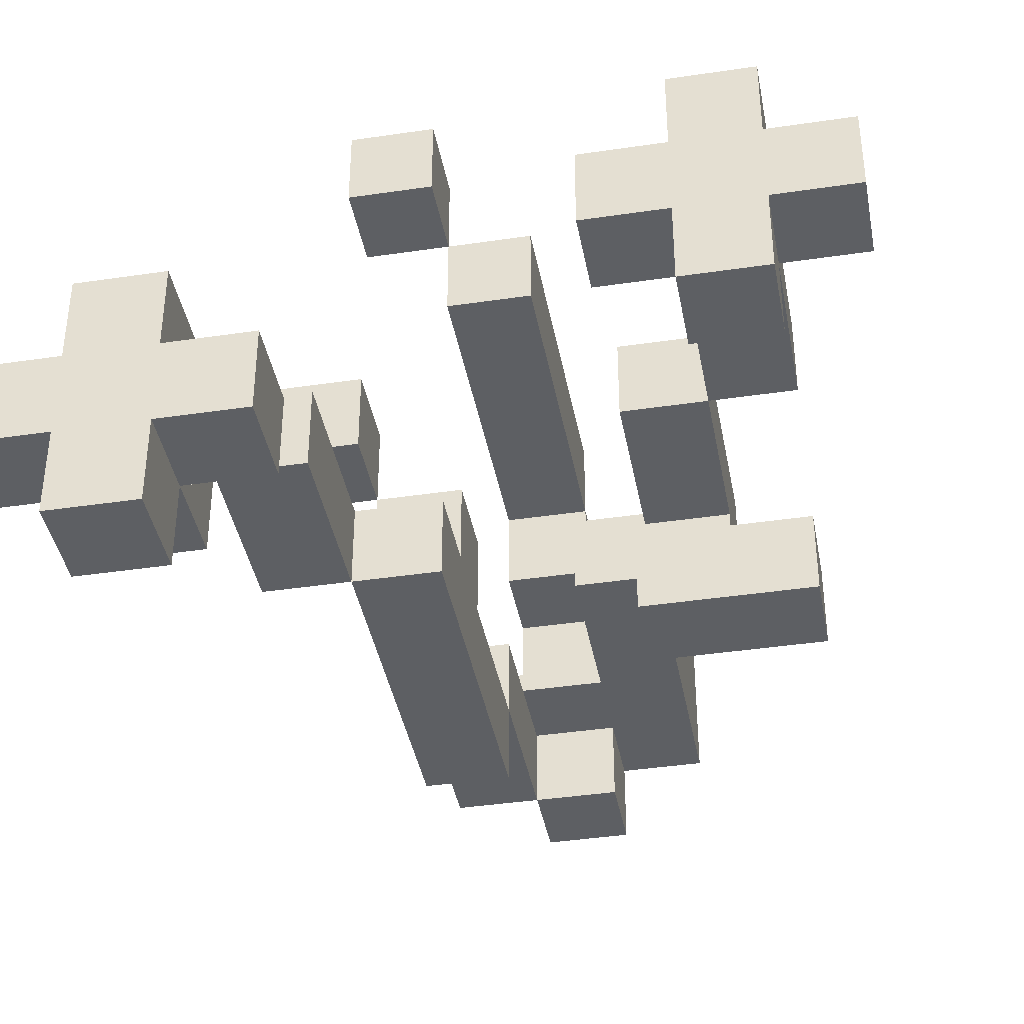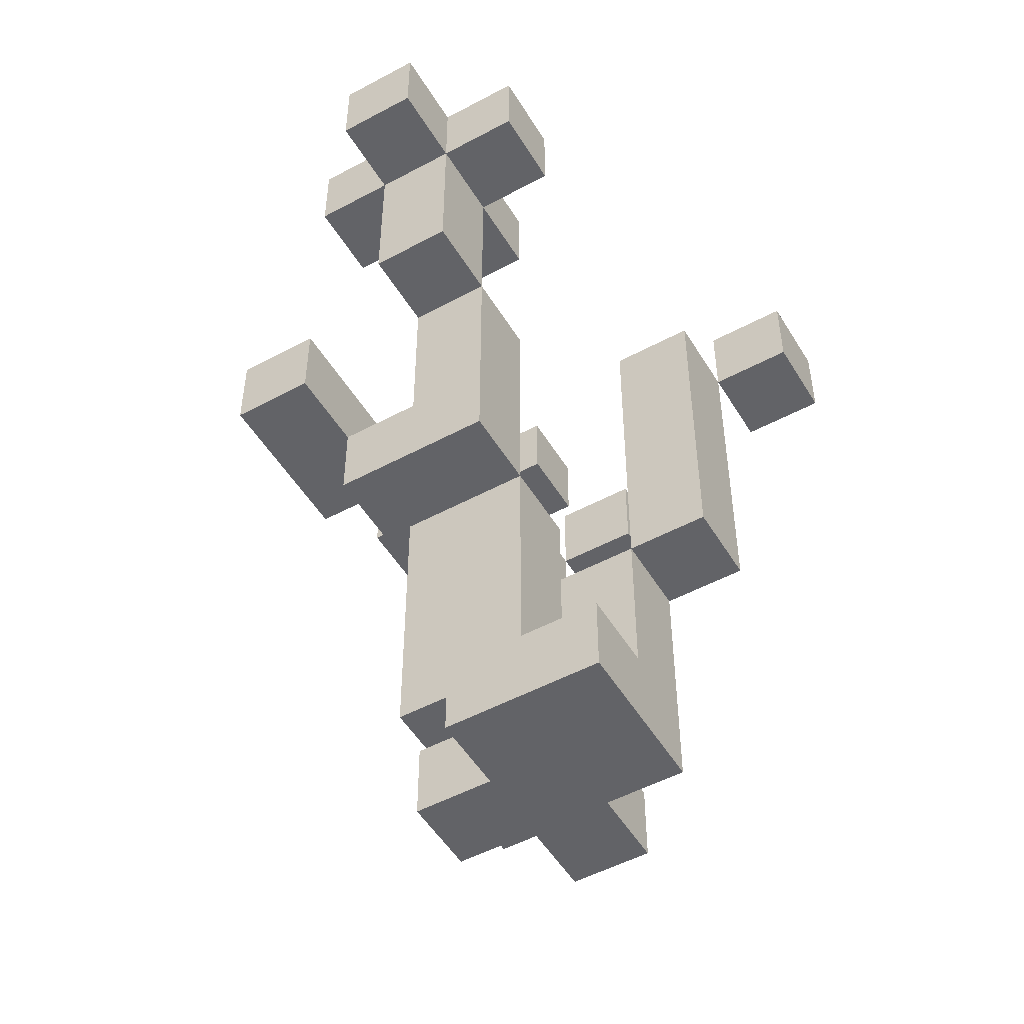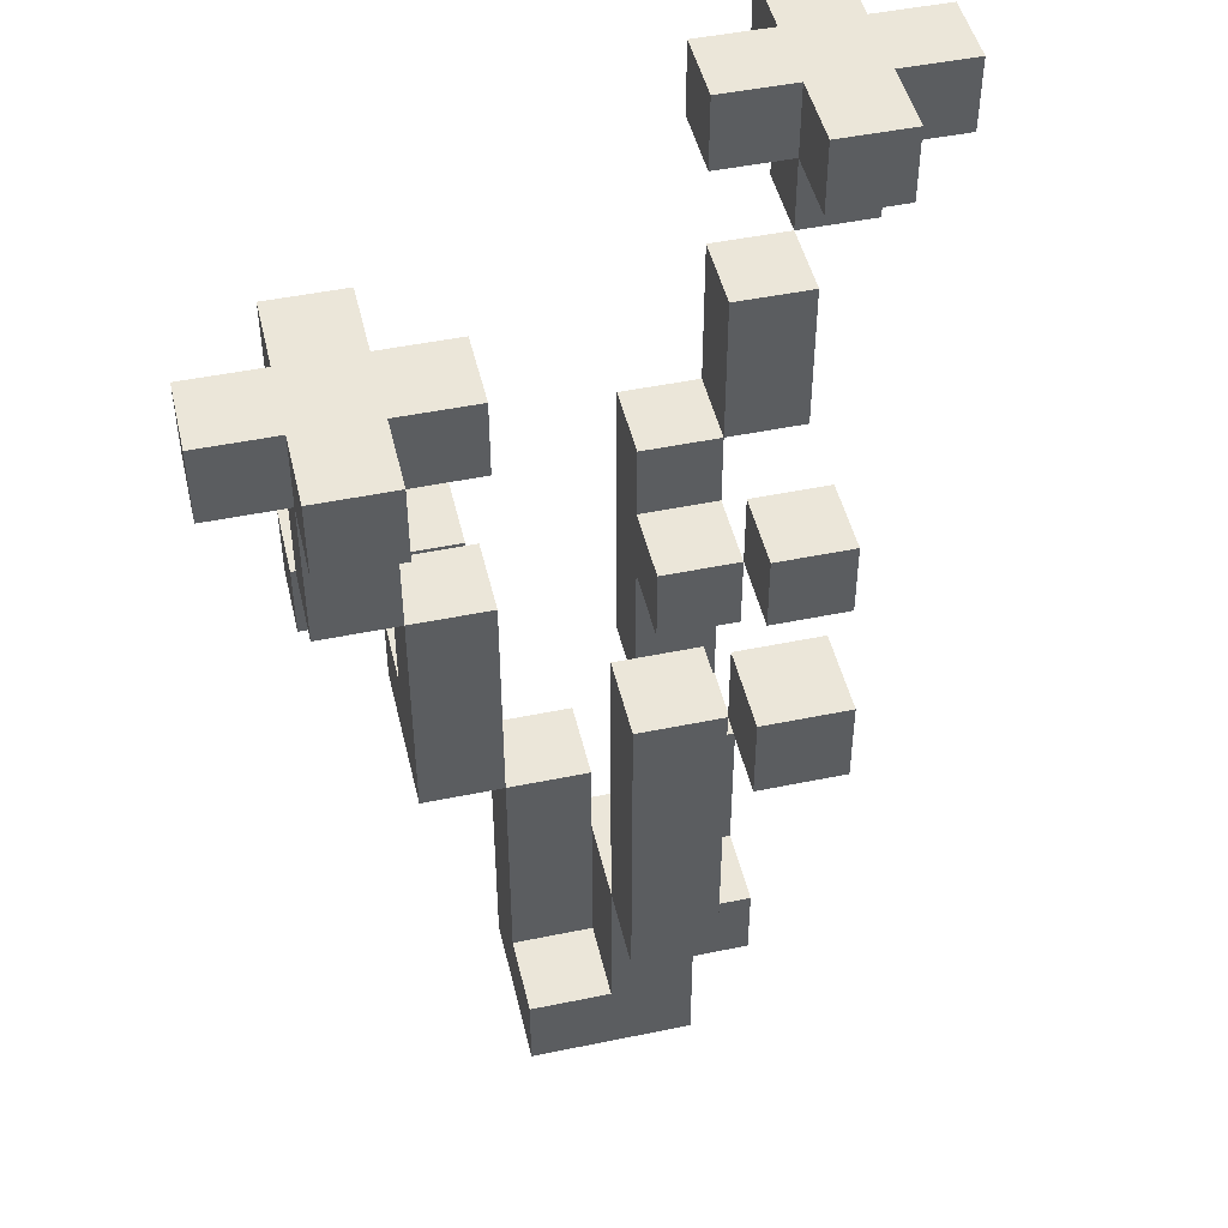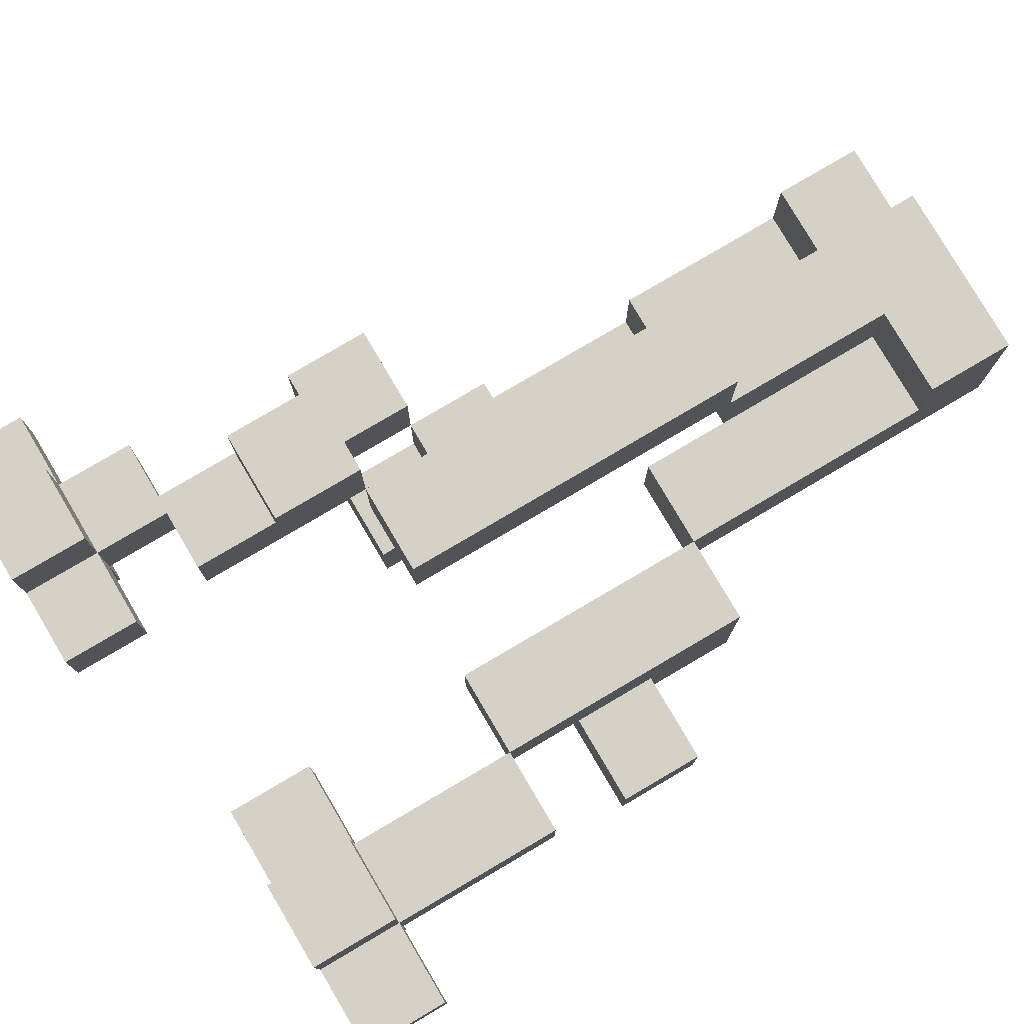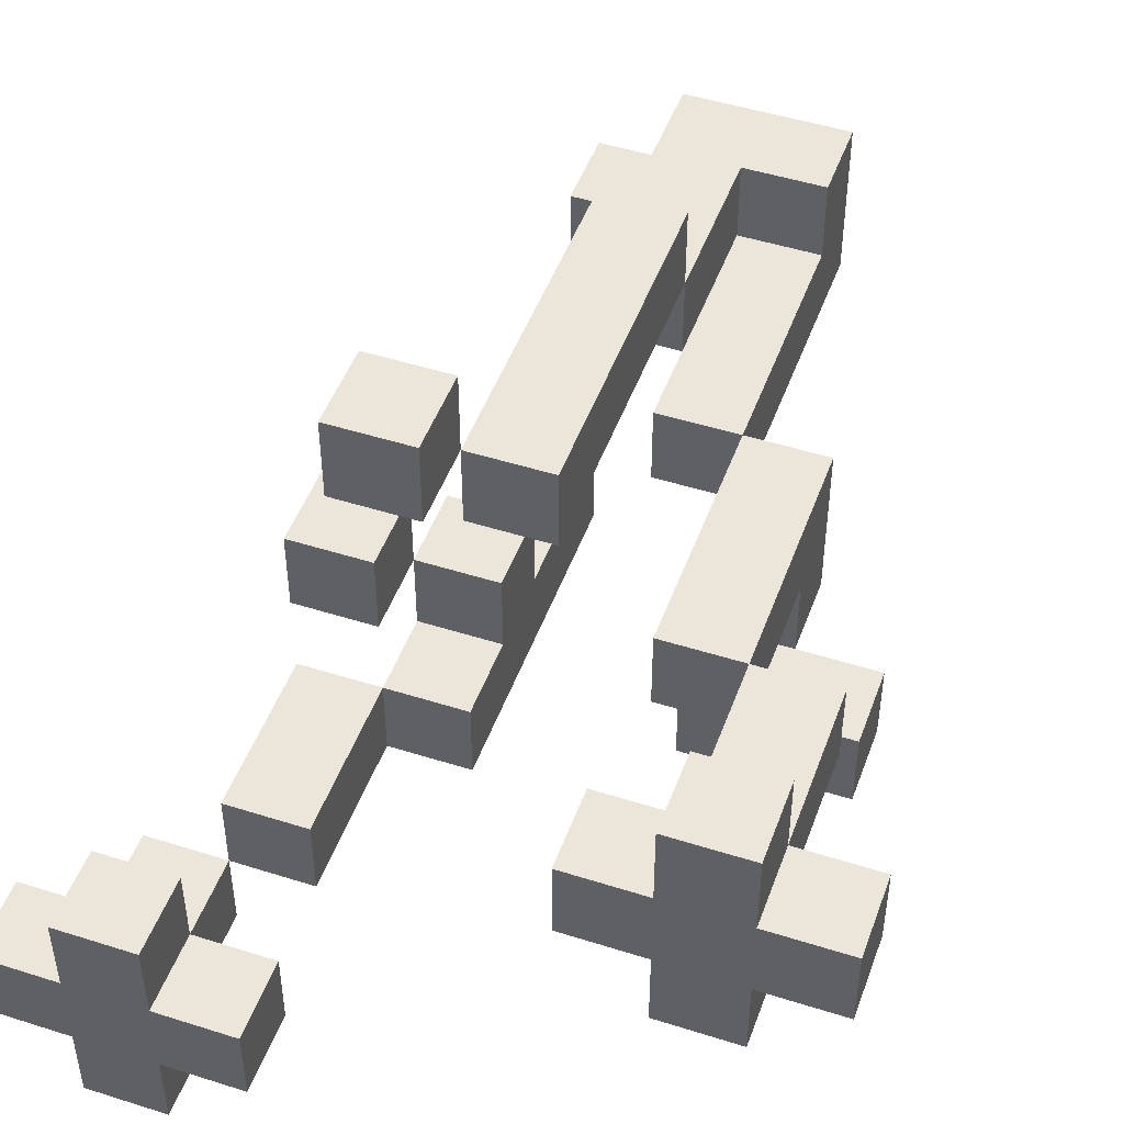
<metadata>
{"format":"obj","ext":"obj","renderer":"f3d","projection":"perspective","resolution":1024,"background":"white","views":[{"elev":-40.0,"azim":-169.6,"up":"+Z"},{"elev":-51.0,"azim":-59.6,"up":"+Y"},{"elev":47.5,"azim":-13.1,"up":"+Y"},{"elev":79.1,"azim":-120.5,"up":"+Z"},{"elev":48.1,"azim":-160.4,"up":"+Z"}]}
</metadata>
<code>
g Chamomile
v -4.5 9 1
v -4.5 9 -0
v -4.5 10 1
v -4.5 10 -0
v -3.5 5 -1
v -3.5 5 -2
v -3.5 6 -1
v -3.5 6 -2
v -3.5 7 1
v -3.5 7 -0
v -3.5 9 2
v -3.5 9 1
v -3.5 9 -0
v -3.5 9 -1
v -3.5 10 2
v -3.5 10 1
v -3.5 10 -0
v -3.5 10 -1
v -2.5 4 1
v -2.5 4 -1
v -2.5 5 -0
v -2.5 5 -1
v -2.5 7 1
v -2.5 7 -0
v -1.5 0 2
v -1.5 0 -0
v -1.5 1 2
v -1.5 1 1
v -1.5 4 1
v -1.5 4 -0
v -0.5 0 -0
v -0.5 0 -1
v -0.5 1 2
v -0.5 1 1
v -0.5 1 -0
v -0.5 1 -1
v -0.5 3 3
v -0.5 3 2
v -0.5 3 1
v -0.5 7 3
v -0.5 7 2
v 0.5 1 -0
v 0.5 1 -1
v 0.5 2 -0
v 0.5 3 -0
v 0.5 3 -1
v 0.5 3 -2
v 0.5 5 -0
v 0.5 5 -1
v 0.5 6 -0
v 0.5 6 -1
v 0.5 7 4
v 0.5 7 3
v 0.5 7 -1
v 0.5 7 -2
v 0.5 8 4
v 0.5 8 3
v 1.5 6 1
v 1.5 6 -0
v 1.5 7 1
v 1.5 7 -0
v 1.5 7 -1
v 1.5 7 -2
v 1.5 9 -1
v 1.5 9 -2
v 1.5 10 -2
v 1.5 10 -3
v 1.5 11 -2
v 1.5 11 -3
v 2.5 9 -2
v 2.5 9 -3
v 2.5 10 -1
v 2.5 10 -2
v 2.5 10 -3
v 2.5 10 -4
v 2.5 11 -1
v 2.5 11 -2
v 2.5 11 -3
v 2.5 11 -4
v -2.5 7 1
v -2.5 7 -0
v -2.5 9 2
v -2.5 9 1
v -2.5 9 -0
v -2.5 9 -1
v -2.5 10 2
v -2.5 10 1
v -2.5 10 -0
v -2.5 10 -1
v -1.5 4 1
v -1.5 4 -0
v -1.5 4 -1
v -1.5 5 -0
v -1.5 5 -1
v -1.5 5 -2
v -1.5 6 -1
v -1.5 6 -2
v -1.5 7 1
v -1.5 7 -0
v -1.5 9 1
v -1.5 9 -0
v -1.5 10 1
v -1.5 10 -0
v -0.5 2 1
v -0.5 2 -0
v -0.5 3 1
v -0.5 4 1
v -0.5 4 -0
v 0.5 0 2
v 0.5 0 1
v 0.5 0 -0
v 0.5 0 -1
v 0.5 1 1
v 0.5 1 -0
v 0.5 1 -1
v 0.5 2 1
v 0.5 2 -0
v 0.5 3 3
v 0.5 3 2
v 0.5 3 1
v 0.5 7 3
v 0.5 7 2
v 1.5 0 1
v 1.5 0 -0
v 1.5 1 1
v 1.5 1 -0
v 1.5 1 -1
v 1.5 3 -0
v 1.5 3 -1
v 1.5 3 -2
v 1.5 5 -0
v 1.5 5 -1
v 1.5 6 -0
v 1.5 6 -1
v 1.5 7 4
v 1.5 7 3
v 1.5 7 -1
v 1.5 7 -2
v 1.5 8 4
v 1.5 8 3
v 2.5 6 1
v 2.5 6 -0
v 2.5 7 1
v 2.5 7 -0
v 2.5 7 -1
v 2.5 7 -2
v 2.5 9 -1
v 2.5 9 -2
v 3.5 9 -2
v 3.5 9 -3
v 3.5 10 -1
v 3.5 10 -2
v 3.5 10 -3
v 3.5 10 -4
v 3.5 11 -1
v 3.5 11 -2
v 3.5 11 -3
v 3.5 11 -4
v 4.5 10 -2
v 4.5 10 -3
v 4.5 11 -2
v 4.5 11 -3
v 0.5 7 4
v 0.5 8 4
v 1.5 7 4
v 1.5 8 4
v -0.5 3 3
v -0.5 7 3
v 0.5 3 3
v 0.5 7 3
v -3.5 9 2
v -3.5 10 2
v -2.5 9 2
v -2.5 10 2
v -1.5 0 2
v -1.5 1 2
v -0.5 1 2
v -0.5 3 2
v 0.5 0 2
v 0.5 3 2
v -4.5 9 1
v -4.5 10 1
v -3.5 7 1
v -3.5 9 1
v -3.5 10 1
v -2.5 4 1
v -2.5 7 1
v -2.5 9 1
v -2.5 10 1
v -1.5 1 1
v -1.5 4 1
v -1.5 7 1
v -1.5 9 1
v -1.5 10 1
v -0.5 1 1
v -0.5 3 1
v -0.5 4 1
v 0.5 0 1
v 0.5 1 1
v 1.5 0 1
v 1.5 1 1
v 1.5 6 1
v 1.5 7 1
v 2.5 6 1
v 2.5 7 1
v 0.5 1 -0
v 0.5 2 -0
v 0.5 3 -0
v 0.5 5 -0
v 0.5 6 -0
v 1.5 1 -0
v 1.5 3 -0
v 1.5 5 -0
v 1.5 6 -0
v -3.5 5 -1
v -3.5 6 -1
v -2.5 5 -1
v -1.5 5 -1
v -1.5 6 -1
v 0.5 3 -1
v 0.5 5 -1
v 0.5 6 -1
v 0.5 7 -1
v 1.5 3 -1
v 1.5 5 -1
v 1.5 6 -1
v 1.5 7 -1
v 1.5 9 -1
v 2.5 7 -1
v 2.5 9 -1
v 2.5 10 -1
v 2.5 11 -1
v 3.5 10 -1
v 3.5 11 -1
v 1.5 10 -2
v 1.5 11 -2
v 2.5 9 -2
v 2.5 10 -2
v 2.5 11 -2
v 3.5 9 -2
v 3.5 10 -2
v 3.5 11 -2
v 4.5 10 -2
v 4.5 11 -2
v 0.5 7 3
v 0.5 8 3
v 1.5 7 3
v 1.5 8 3
v -0.5 3 2
v -0.5 7 2
v 0.5 3 2
v 0.5 7 2
v -0.5 2 1
v -0.5 3 1
v 0.5 2 1
v 0.5 3 1
v -4.5 9 -0
v -4.5 10 -0
v -3.5 7 -0
v -3.5 9 -0
v -3.5 10 -0
v -2.5 5 -0
v -2.5 7 -0
v -2.5 9 -0
v -2.5 10 -0
v -1.5 0 -0
v -1.5 4 -0
v -1.5 5 -0
v -1.5 7 -0
v -1.5 9 -0
v -1.5 10 -0
v -0.5 0 -0
v -0.5 1 -0
v -0.5 2 -0
v -0.5 4 -0
v 0.5 0 -0
v 0.5 1 -0
v 0.5 2 -0
v 1.5 0 -0
v 1.5 1 -0
v 1.5 6 -0
v 1.5 7 -0
v 2.5 6 -0
v 2.5 7 -0
v -3.5 9 -1
v -3.5 10 -1
v -2.5 4 -1
v -2.5 5 -1
v -2.5 9 -1
v -2.5 10 -1
v -1.5 4 -1
v -1.5 5 -1
v -0.5 0 -1
v -0.5 1 -1
v 0.5 0 -1
v 0.5 1 -1
v 0.5 3 -1
v 1.5 1 -1
v 1.5 3 -1
v -3.5 5 -2
v -3.5 6 -2
v -1.5 5 -2
v -1.5 6 -2
v 0.5 3 -2
v 0.5 7 -2
v 1.5 3 -2
v 1.5 7 -2
v 1.5 9 -2
v 2.5 7 -2
v 2.5 9 -2
v 1.5 10 -3
v 1.5 11 -3
v 2.5 9 -3
v 2.5 10 -3
v 2.5 11 -3
v 3.5 9 -3
v 3.5 10 -3
v 3.5 11 -3
v 4.5 10 -3
v 4.5 11 -3
v 2.5 10 -4
v 2.5 11 -4
v 3.5 10 -4
v 3.5 11 -4
v -1.5 0 2
v 0.5 0 2
v -0.5 0 1
v 0.5 0 1
v 1.5 0 1
v -1.5 0 -0
v -0.5 0 -0
v 0.5 0 -0
v 1.5 0 -0
v -0.5 0 -1
v 0.5 0 -1
v 0.5 1 -0
v 1.5 1 -0
v 0.5 1 -1
v 1.5 1 -1
v -0.5 3 3
v 0.5 3 3
v -0.5 3 2
v 0.5 3 2
v 0.5 3 -1
v 1.5 3 -1
v 0.5 3 -2
v 1.5 3 -2
v -2.5 4 1
v -1.5 4 1
v -1.5 4 -0
v -2.5 4 -1
v -1.5 4 -1
v 0.5 5 -0
v 1.5 5 -0
v -3.5 5 -1
v -2.5 5 -1
v -1.5 5 -1
v 0.5 5 -1
v 1.5 5 -1
v -3.5 5 -2
v -1.5 5 -2
v 1.5 6 1
v 2.5 6 1
v 1.5 6 -0
v 2.5 6 -0
v 0.5 7 4
v 1.5 7 4
v 0.5 7 3
v 1.5 7 3
v -3.5 7 1
v -2.5 7 1
v -3.5 7 -0
v -2.5 7 -0
v 1.5 7 -1
v 2.5 7 -1
v 1.5 7 -2
v 2.5 7 -2
v -3.5 9 2
v -2.5 9 2
v -4.5 9 1
v -3.5 9 1
v -2.5 9 1
v -1.5 9 1
v -4.5 9 -0
v -3.5 9 -0
v -2.5 9 -0
v -1.5 9 -0
v -3.5 9 -1
v -2.5 9 -1
v 2.5 9 -2
v 3.5 9 -2
v 2.5 9 -3
v 3.5 9 -3
v 2.5 10 -1
v 3.5 10 -1
v 1.5 10 -2
v 2.5 10 -2
v 3.5 10 -2
v 4.5 10 -2
v 1.5 10 -3
v 2.5 10 -3
v 3.5 10 -3
v 4.5 10 -3
v 2.5 10 -4
v 3.5 10 -4
v -1.5 1 2
v -0.5 1 2
v -1.5 1 1
v -0.5 1 1
v 0.5 1 1
v 1.5 1 1
v -0.5 1 -0
v 0.5 1 -0
v 1.5 1 -0
v -0.5 1 -1
v 0.5 1 -1
v -0.5 2 1
v 0.5 2 1
v -0.5 2 -0
v 0.5 2 -0
v -0.5 3 2
v 0.5 3 2
v -0.5 3 1
v 0.5 3 1
v 0.5 3 -0
v 1.5 3 -0
v 0.5 3 -1
v 1.5 3 -1
v -1.5 4 1
v -0.5 4 1
v -1.5 4 -0
v -0.5 4 -0
v -2.5 5 -0
v -1.5 5 -0
v -2.5 5 -1
v -1.5 5 -1
v 0.5 6 -0
v 1.5 6 -0
v -3.5 6 -1
v -1.5 6 -1
v 0.5 6 -1
v 1.5 6 -1
v -3.5 6 -2
v -1.5 6 -2
v -0.5 7 3
v 0.5 7 3
v -0.5 7 2
v 0.5 7 2
v -2.5 7 1
v -1.5 7 1
v 1.5 7 1
v 2.5 7 1
v -2.5 7 -0
v -1.5 7 -0
v 1.5 7 -0
v 2.5 7 -0
v 0.5 7 -1
v 1.5 7 -1
v 0.5 7 -2
v 1.5 7 -2
v 0.5 8 4
v 1.5 8 4
v 0.5 8 3
v 1.5 8 3
v 1.5 9 -1
v 2.5 9 -1
v 1.5 9 -2
v 2.5 9 -2
v -3.5 10 2
v -2.5 10 2
v -4.5 10 1
v -3.5 10 1
v -2.5 10 1
v -1.5 10 1
v -4.5 10 -0
v -3.5 10 -0
v -2.5 10 -0
v -1.5 10 -0
v -3.5 10 -1
v -2.5 10 -1
v 2.5 11 -1
v 3.5 11 -1
v 1.5 11 -2
v 2.5 11 -2
v 3.5 11 -2
v 4.5 11 -2
v 1.5 11 -3
v 2.5 11 -3
v 3.5 11 -3
v 4.5 11 -3
v 2.5 11 -4
v 3.5 11 -4
f 3 2 1
f 4 2 3
f 7 6 5
f 8 6 7
f 12 10 9
f 13 10 12
f 15 12 11
f 16 12 15
f 17 14 13
f 18 14 17
f 21 20 19
f 22 20 21
f 23 21 19
f 24 21 23
f 27 26 25
f 28 26 27
f 29 26 28
f 30 26 29
f 35 32 31
f 36 32 35
f 38 34 33
f 39 34 38
f 40 38 37
f 41 38 40
f 44 43 42
f 45 43 44
f 46 43 45
f 49 47 46
f 50 49 48
f 51 47 49
f 51 49 50
f 54 47 51
f 55 47 54
f 56 53 52
f 57 53 56
f 60 59 58
f 61 59 60
f 64 63 62
f 65 63 64
f 68 67 66
f 69 67 68
f 73 71 70
f 74 71 73
f 76 73 72
f 77 73 76
f 78 75 74
f 79 75 78
f 80 81 83
f 83 81 84
f 82 83 86
f 86 83 87
f 84 85 88
f 88 85 89
f 90 91 93
f 91 92 93
f 93 92 94
f 94 95 96
f 96 95 97
f 90 93 98
f 98 93 99
f 100 101 102
f 102 101 103
f 104 105 106
f 106 105 107
f 107 105 108
f 109 110 113
f 111 112 114
f 114 112 115
f 109 113 116
f 113 114 116
f 116 114 117
f 109 116 119
f 119 116 120
f 118 119 121
f 121 119 122
f 123 124 125
f 125 124 126
f 126 127 128
f 128 127 129
f 129 130 132
f 131 132 133
f 132 130 134
f 133 132 134
f 134 130 137
f 137 130 138
f 135 136 139
f 139 136 140
f 141 142 143
f 143 142 144
f 145 146 147
f 147 146 148
f 149 150 152
f 152 150 153
f 151 152 155
f 155 152 156
f 153 154 157
f 157 154 158
f 159 160 161
f 161 160 162
f 165 164 163
f 166 164 165
f 169 168 167
f 170 168 169
f 173 172 171
f 174 172 173
f 177 176 175
f 179 177 175
f 179 178 177
f 180 178 179
f 184 182 181
f 185 182 184
f 187 184 183
f 188 184 187
f 191 187 186
f 192 187 191
f 193 189 188
f 194 189 193
f 195 191 190
f 196 191 195
f 197 191 196
f 200 199 198
f 201 199 200
f 204 203 202
f 205 203 204
f 211 207 206
f 211 208 207
f 212 208 211
f 213 210 209
f 214 210 213
f 217 216 215
f 218 216 217
f 219 216 218
f 224 221 220
f 225 221 224
f 226 223 222
f 227 223 226
f 229 228 227
f 230 228 229
f 233 232 231
f 234 232 233
f 238 236 235
f 239 236 238
f 240 238 237
f 241 238 240
f 243 242 241
f 244 242 243
f 245 246 247
f 247 246 248
f 249 250 251
f 251 250 252
f 253 254 255
f 255 254 256
f 257 258 260
f 260 258 261
f 259 260 263
f 263 260 264
f 262 263 268
f 268 263 269
f 264 265 270
f 270 265 271
f 266 267 272
f 272 267 273
f 273 267 274
f 274 267 275
f 273 274 277
f 277 274 278
f 276 277 279
f 279 277 280
f 281 282 283
f 283 282 284
f 285 286 289
f 289 286 290
f 287 288 291
f 291 288 292
f 293 294 295
f 295 294 296
f 296 297 298
f 298 297 299
f 300 301 302
f 302 301 303
f 304 305 306
f 306 305 307
f 307 308 309
f 309 308 310
f 311 312 314
f 314 312 315
f 313 314 316
f 316 314 317
f 317 318 319
f 319 318 320
f 321 322 323
f 323 322 324
f 327 326 325
f 328 326 327
f 330 327 325
f 331 328 327
f 331 327 330
f 332 329 328
f 332 328 331
f 333 329 332
f 334 332 331
f 335 332 334
f 338 337 336
f 339 337 338
f 342 341 340
f 343 341 342
f 346 345 344
f 347 345 346
f 350 349 348
f 351 350 348
f 352 350 351
f 358 354 353
f 359 354 358
f 360 357 356
f 360 356 355
f 361 357 360
f 364 363 362
f 365 363 364
f 368 367 366
f 369 367 368
f 372 371 370
f 373 371 372
f 376 375 374
f 377 375 376
f 381 379 378
f 382 379 381
f 384 381 380
f 385 381 384
f 386 383 382
f 387 383 386
f 388 386 385
f 389 386 388
f 392 391 390
f 393 391 392
f 397 395 394
f 398 395 397
f 400 397 396
f 401 397 400
f 402 399 398
f 403 399 402
f 404 402 401
f 405 402 404
f 406 407 408
f 408 407 409
f 410 411 413
f 413 411 414
f 412 413 415
f 415 413 416
f 417 418 419
f 419 418 420
f 421 422 423
f 423 422 424
f 425 426 427
f 427 426 428
f 429 430 431
f 431 430 432
f 433 434 435
f 435 434 436
f 437 438 441
f 441 438 442
f 439 440 443
f 443 440 444
f 445 446 447
f 447 446 448
f 449 450 453
f 453 450 454
f 451 452 455
f 455 452 456
f 457 458 459
f 459 458 460
f 461 462 463
f 463 462 464
f 465 466 467
f 467 466 468
f 469 470 472
f 472 470 473
f 471 472 475
f 472 473 476
f 475 472 476
f 473 474 477
f 476 473 477
f 477 474 478
f 476 477 479
f 479 477 480
f 481 482 484
f 484 482 485
f 483 484 487
f 484 485 488
f 487 484 488
f 485 486 489
f 488 485 489
f 489 486 490
f 488 489 491
f 491 489 492

</code>
